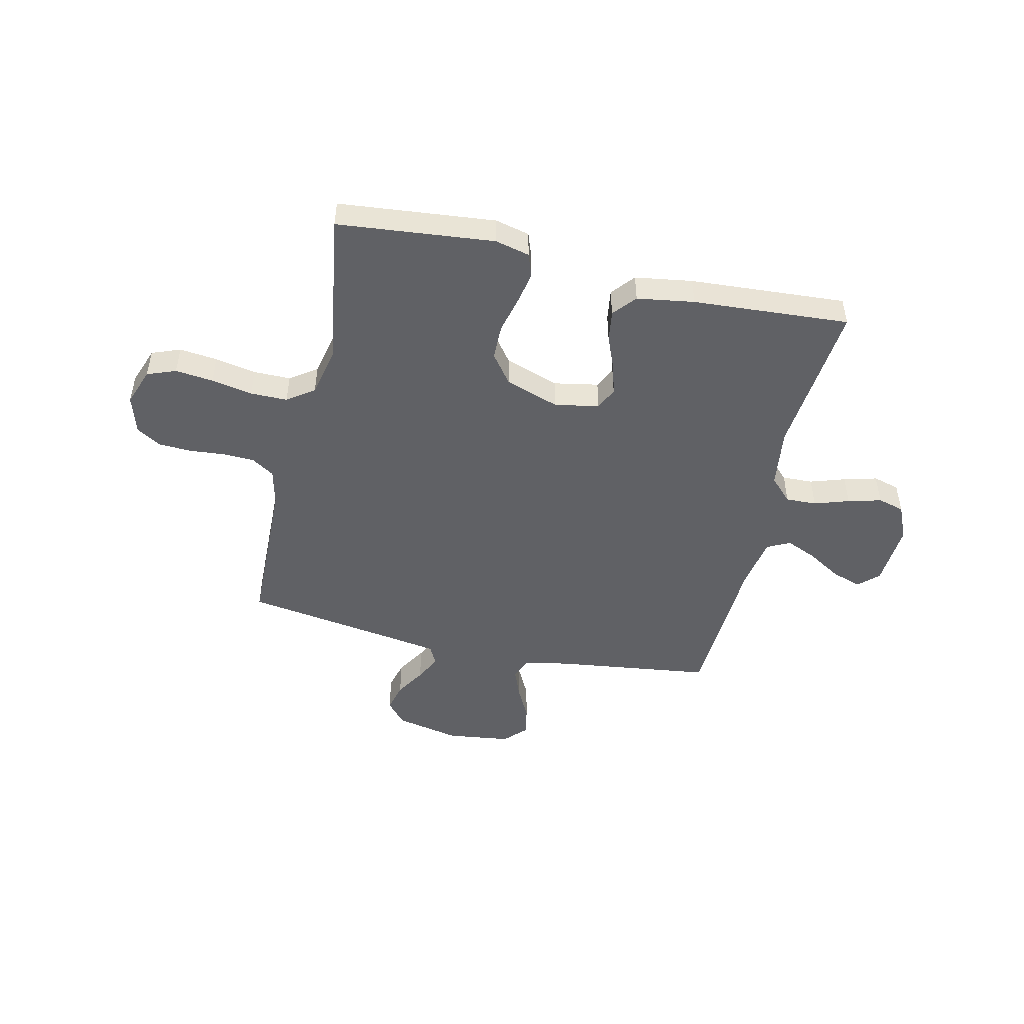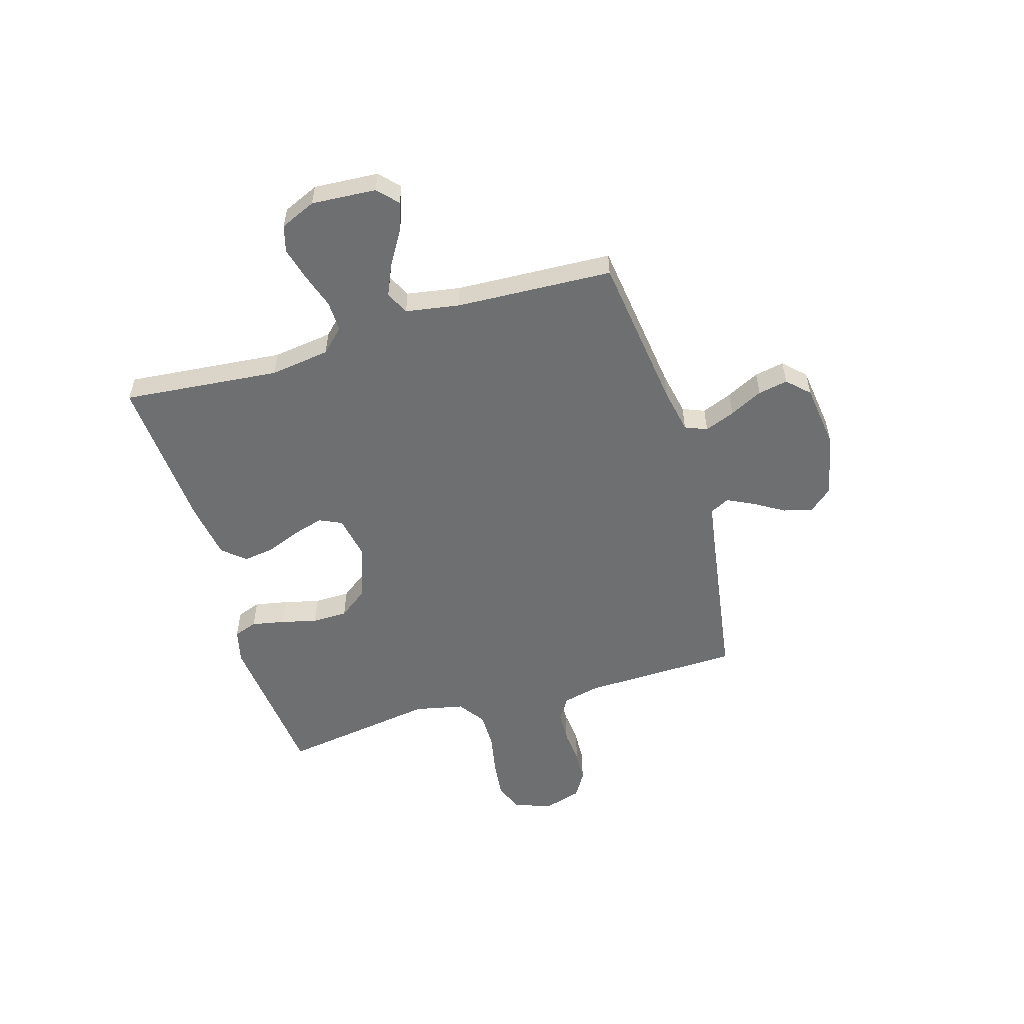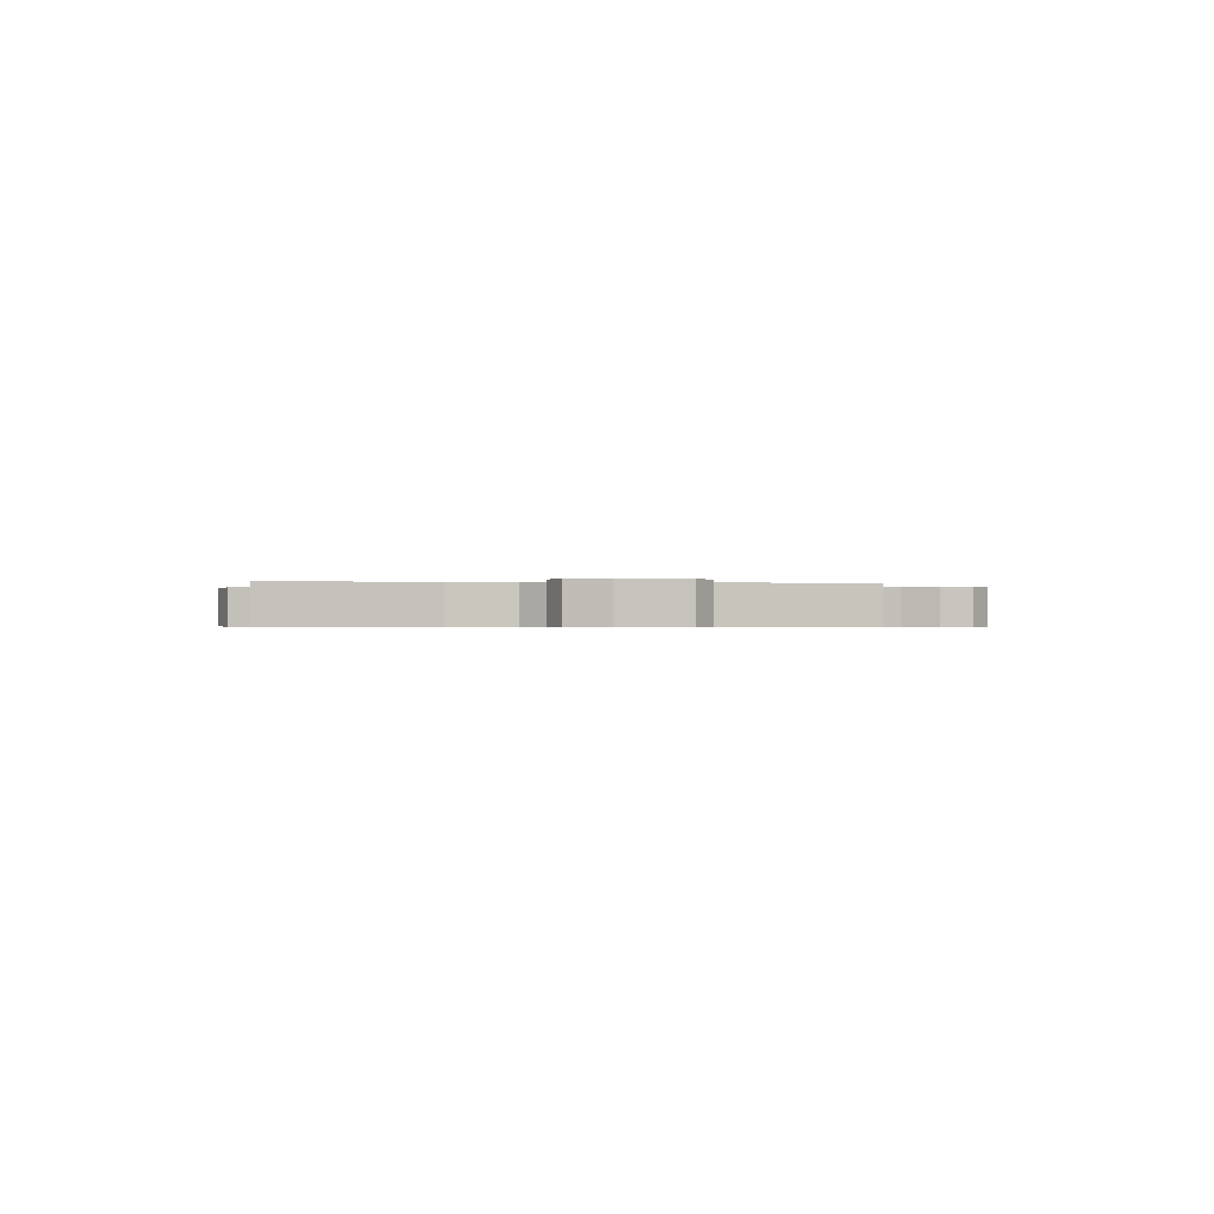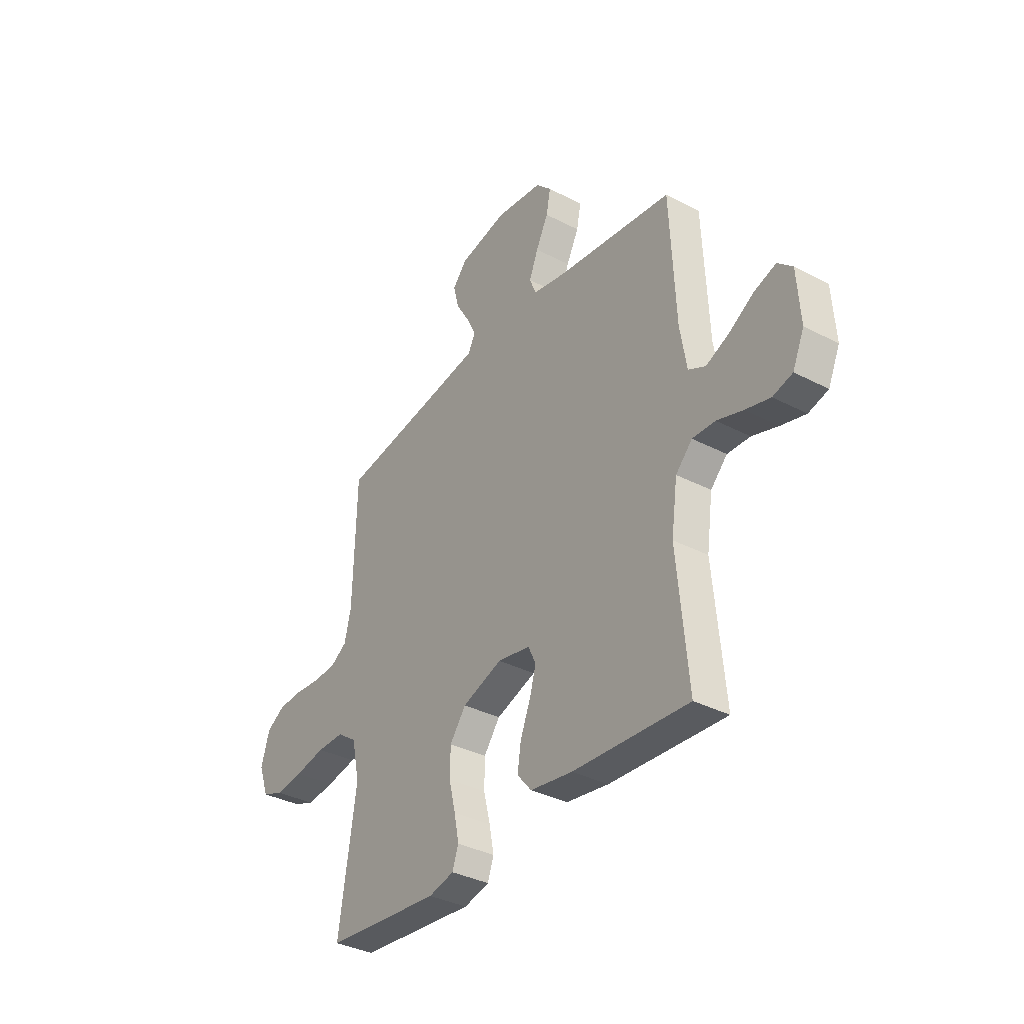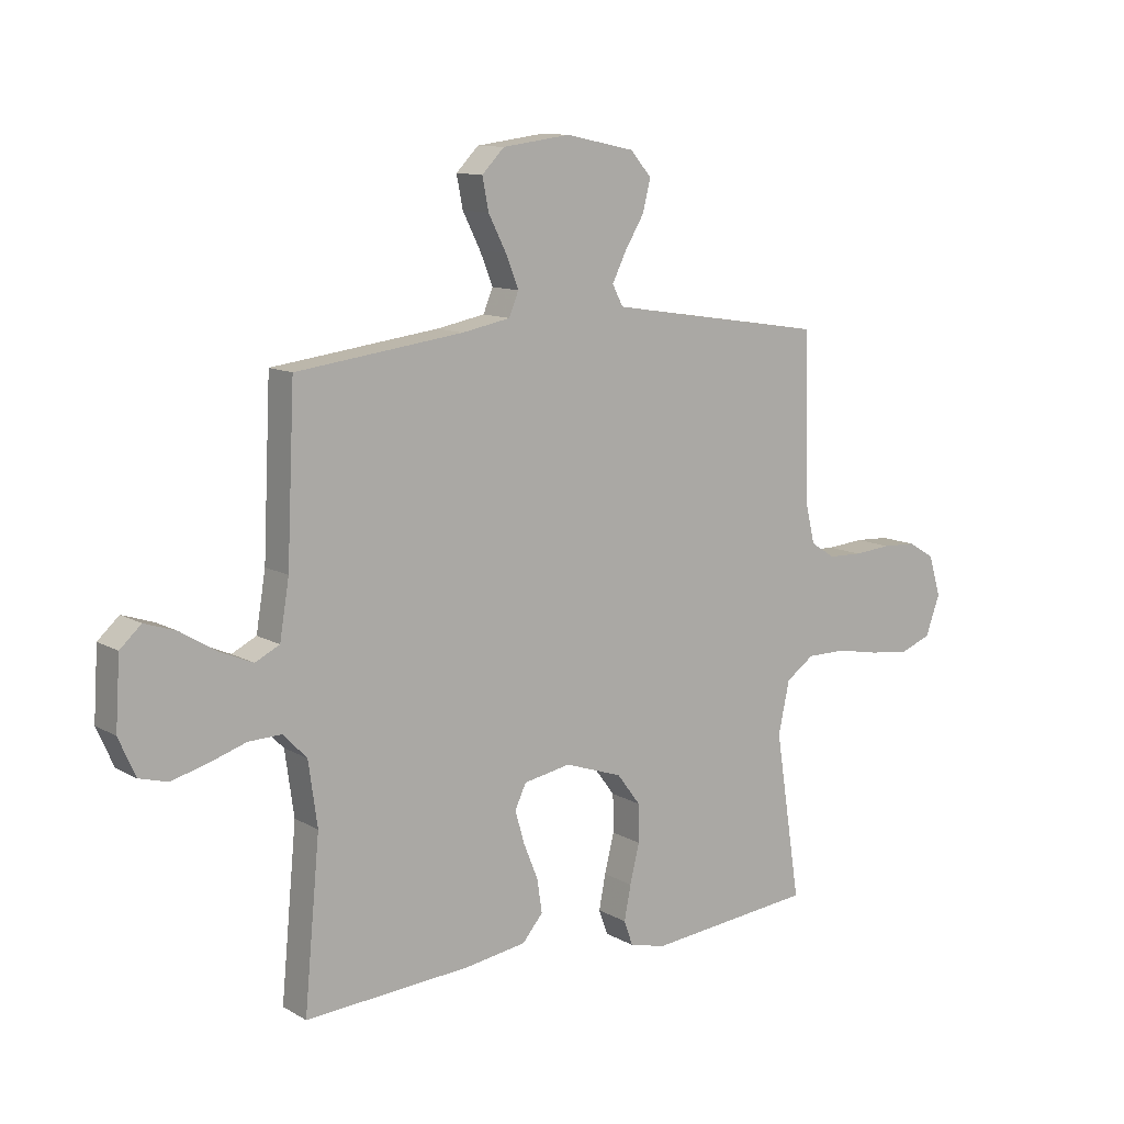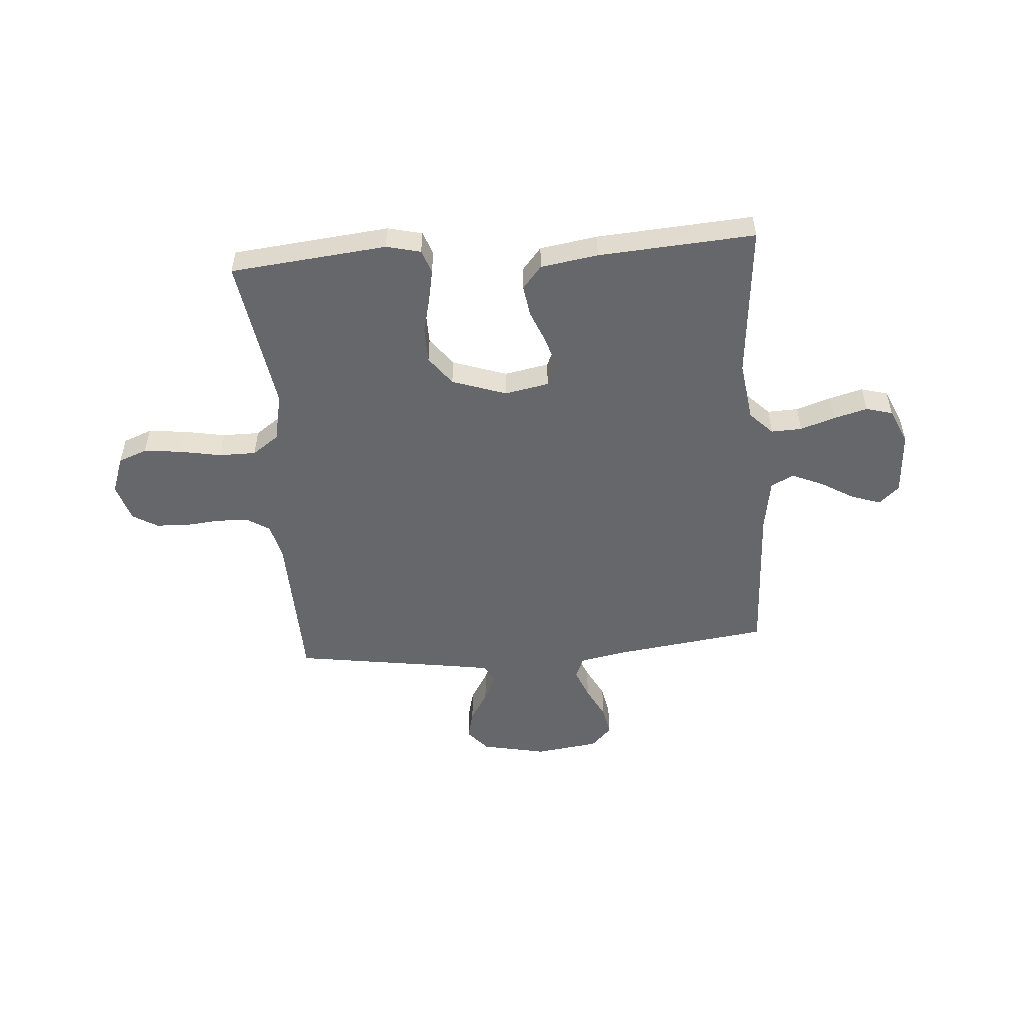
<metadata>
{"format":"obj","ext":"obj","renderer":"f3d","projection":"perspective","resolution":1024,"background":"white","views":[{"elev":-48.4,"azim":167.1,"up":"+Y"},{"elev":-54.5,"azim":-73.5,"up":"+Y"},{"elev":-0.4,"azim":-101.1,"up":"+Y"},{"elev":-35.4,"azim":-124.6,"up":"+Z"},{"elev":11.3,"azim":-36.3,"up":"+Z"},{"elev":-52.0,"azim":-175.5,"up":"+Y"}]}
</metadata>
<code>
v -0.5 0.07 0.5
v -0.2 0.07 0.539
v -0.113 0.07 0.556
v -0.096 0.07 0.598
v -0.119 0.07 0.656
v -0.151 0.07 0.719
v -0.162 0.07 0.776
v -0.122 0.07 0.817
v 0 0.07 0.833
v 0.124 0.07 0.807
v 0.162 0.07 0.763
v 0.148 0.07 0.707
v 0.113 0.07 0.649
v 0.088 0.07 0.598
v 0.107 0.07 0.561
v 0.2 0.07 0.546
v 0.5 0.07 0.5
v 0.508 0.07 0.2
v 0.525 0.07 0.129
v 0.569 0.07 0.101
v 0.63 0.07 0.099
v 0.697 0.07 0.105
v 0.759 0.07 0.102
v 0.807 0.07 0.073
v 0.829 0.07 0
v 0.803 0.07 -0.072
v 0.748 0.07 -0.093
v 0.675 0.07 -0.085
v 0.596 0.07 -0.07
v 0.525 0.07 -0.07
v 0.474 0.07 -0.106
v 0.454 0.07 -0.2
v 0.5 0.07 -0.5
v 0.2 0.07 -0.53
v 0.134 0.07 -0.514
v 0.118 0.07 -0.469
v 0.13 0.07 -0.407
v 0.147 0.07 -0.337
v 0.146 0.07 -0.269
v 0.104 0.07 -0.213
v 0 0.07 -0.177
v -0.085 0.07 -0.193
v -0.105 0.07 -0.236
v -0.088 0.07 -0.295
v -0.062 0.07 -0.359
v -0.053 0.07 -0.419
v -0.09 0.07 -0.463
v -0.2 0.07 -0.48
v -0.5 0.07 -0.5
v -0.472 0.07 -0.2
v -0.488 0.07 -0.085
v -0.531 0.07 -0.041
v -0.59 0.07 -0.043
v -0.657 0.07 -0.065
v -0.721 0.07 -0.082
v -0.772 0.07 -0.068
v -0.802 0.07 0
v -0.794 0.07 0.124
v -0.756 0.07 0.159
v -0.699 0.07 0.14
v -0.635 0.07 0.101
v -0.575 0.07 0.075
v -0.531 0.07 0.097
v -0.514 0.07 0.2
v -0.5 0 0.5
v -0.2 0 0.539
v -0.113 0 0.556
v -0.096 0 0.598
v -0.119 0 0.656
v -0.151 0 0.719
v -0.162 0 0.776
v -0.122 0 0.817
v 0 0 0.833
v 0.124 0 0.807
v 0.162 0 0.763
v 0.148 0 0.707
v 0.113 0 0.649
v 0.088 0 0.598
v 0.107 0 0.561
v 0.2 0 0.546
v 0.5 0 0.5
v 0.508 0 0.2
v 0.525 0 0.129
v 0.569 0 0.101
v 0.63 0 0.099
v 0.697 0 0.105
v 0.759 0 0.102
v 0.807 0 0.073
v 0.829 0 0
v 0.803 0 -0.072
v 0.748 0 -0.093
v 0.675 0 -0.085
v 0.596 0 -0.07
v 0.525 0 -0.07
v 0.474 0 -0.106
v 0.454 0 -0.2
v 0.5 0 -0.5
v 0.2 0 -0.53
v 0.134 0 -0.514
v 0.118 0 -0.469
v 0.13 0 -0.407
v 0.147 0 -0.337
v 0.146 0 -0.269
v 0.104 0 -0.213
v 0 0 -0.177
v -0.085 0 -0.193
v -0.105 0 -0.236
v -0.088 0 -0.295
v -0.062 0 -0.359
v -0.053 0 -0.419
v -0.09 0 -0.463
v -0.2 0 -0.48
v -0.5 0 -0.5
v -0.472 0 -0.2
v -0.488 0 -0.085
v -0.531 0 -0.041
v -0.59 0 -0.043
v -0.657 0 -0.065
v -0.721 0 -0.082
v -0.772 0 -0.068
v -0.802 0 0
v -0.794 0 0.124
v -0.756 0 0.159
v -0.699 0 0.14
v -0.635 0 0.101
v -0.575 0 0.075
v -0.531 0 0.097
v -0.514 0 0.2
f 59 60 61
f 58 59 61
f 57 58 61
f 56 57 61
f 55 56 61
f 54 55 61
f 53 54 61
f 52 53 61 62
f 51 52 62 63
f 48 49 50
f 47 48 50
f 46 47 50
f 45 46 50
f 44 45 50
f 43 44 50 51
f 51 63 64
f 43 51 64
f 42 43 64
f 36 37 38
f 35 36 38
f 34 35 38
f 33 34 38
f 32 33 38
f 31 32 38 39
f 30 31 39 40
f 27 28 29
f 26 27 29
f 25 26 29
f 24 25 29
f 23 24 29
f 22 23 29
f 21 22 29
f 20 21 29 30
f 30 40 41
f 20 30 41
f 19 20 41
f 16 17 18
f 64 1 2
f 42 64 2
f 41 42 2
f 19 41 2
f 18 19 2
f 16 18 2
f 15 16 2
f 11 12 13
f 10 11 13
f 9 10 13
f 8 9 13
f 7 8 13
f 6 7 13
f 5 6 13
f 15 2 3
f 14 15 3 4
f 4 5 13 14
f 125 124 123
f 125 123 122
f 125 122 121
f 125 121 120
f 125 120 119
f 125 119 118
f 125 118 117
f 126 125 117 116
f 127 126 116 115
f 114 113 112
f 114 112 111
f 114 111 110
f 114 110 109
f 114 109 108
f 115 114 108 107
f 128 127 115
f 128 115 107
f 128 107 106
f 102 101 100
f 102 100 99
f 102 99 98
f 102 98 97
f 102 97 96
f 103 102 96 95
f 104 103 95 94
f 93 92 91
f 93 91 90
f 93 90 89
f 93 89 88
f 93 88 87
f 93 87 86
f 93 86 85
f 94 93 85 84
f 105 104 94
f 105 94 84
f 105 84 83
f 82 81 80
f 66 65 128
f 66 128 106
f 66 106 105
f 66 105 83
f 66 83 82
f 66 82 80
f 66 80 79
f 77 76 75
f 77 75 74
f 77 74 73
f 77 73 72
f 77 72 71
f 77 71 70
f 77 70 69
f 67 66 79
f 68 67 79 78
f 78 77 69 68
f 1 65 66 2
f 2 66 67 3
f 3 67 68 4
f 4 68 69 5
f 5 69 70 6
f 6 70 71 7
f 7 71 72 8
f 8 72 73 9
f 9 73 74 10
f 10 74 75 11
f 11 75 76 12
f 12 76 77 13
f 13 77 78 14
f 14 78 79 15
f 15 79 80 16
f 16 80 81 17
f 17 81 82 18
f 18 82 83 19
f 19 83 84 20
f 20 84 85 21
f 21 85 86 22
f 22 86 87 23
f 23 87 88 24
f 24 88 89 25
f 25 89 90 26
f 26 90 91 27
f 27 91 92 28
f 28 92 93 29
f 29 93 94 30
f 30 94 95 31
f 31 95 96 32
f 32 96 97 33
f 33 97 98 34
f 34 98 99 35
f 35 99 100 36
f 36 100 101 37
f 37 101 102 38
f 38 102 103 39
f 39 103 104 40
f 40 104 105 41
f 41 105 106 42
f 42 106 107 43
f 43 107 108 44
f 44 108 109 45
f 45 109 110 46
f 46 110 111 47
f 47 111 112 48
f 48 112 113 49
f 49 113 114 50
f 50 114 115 51
f 51 115 116 52
f 52 116 117 53
f 53 117 118 54
f 54 118 119 55
f 55 119 120 56
f 56 120 121 57
f 57 121 122 58
f 58 122 123 59
f 59 123 124 60
f 60 124 125 61
f 61 125 126 62
f 62 126 127 63
f 63 127 128 64
f 64 128 65 1

</code>
